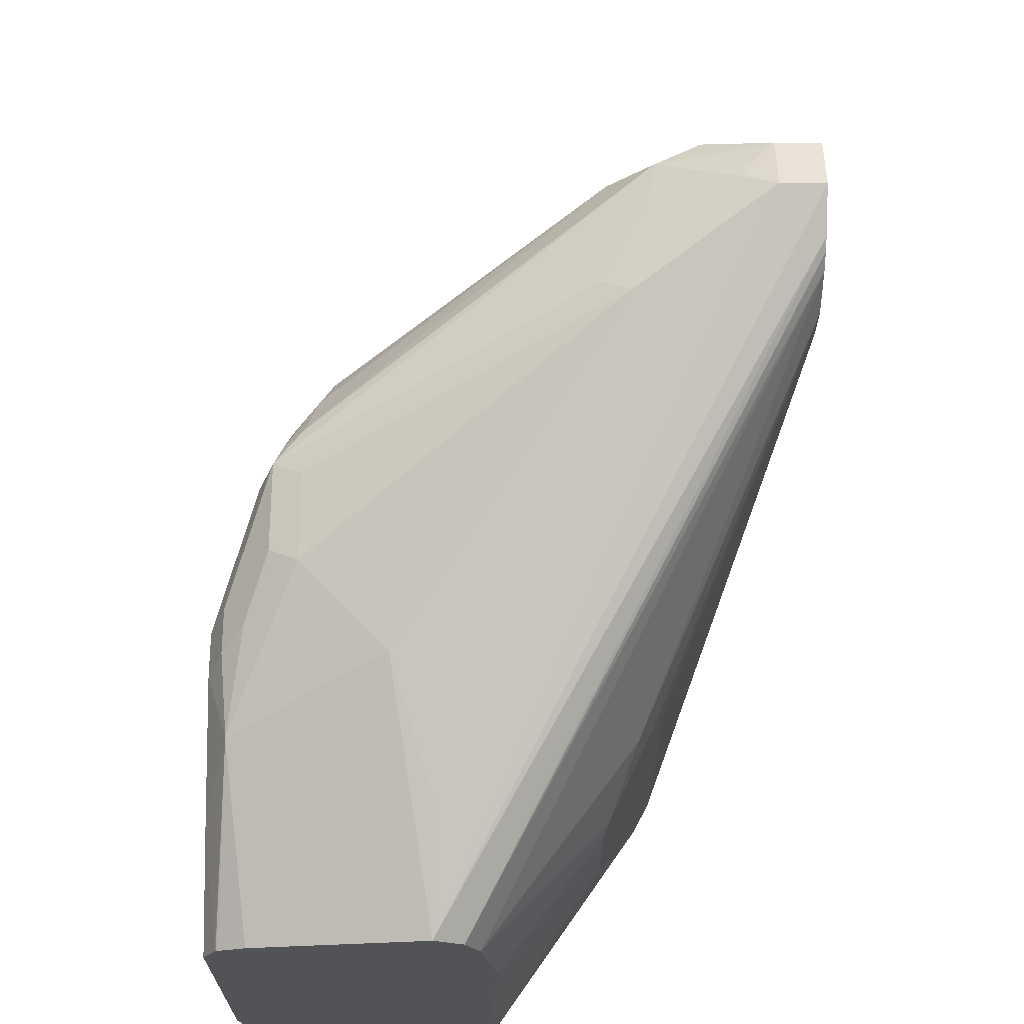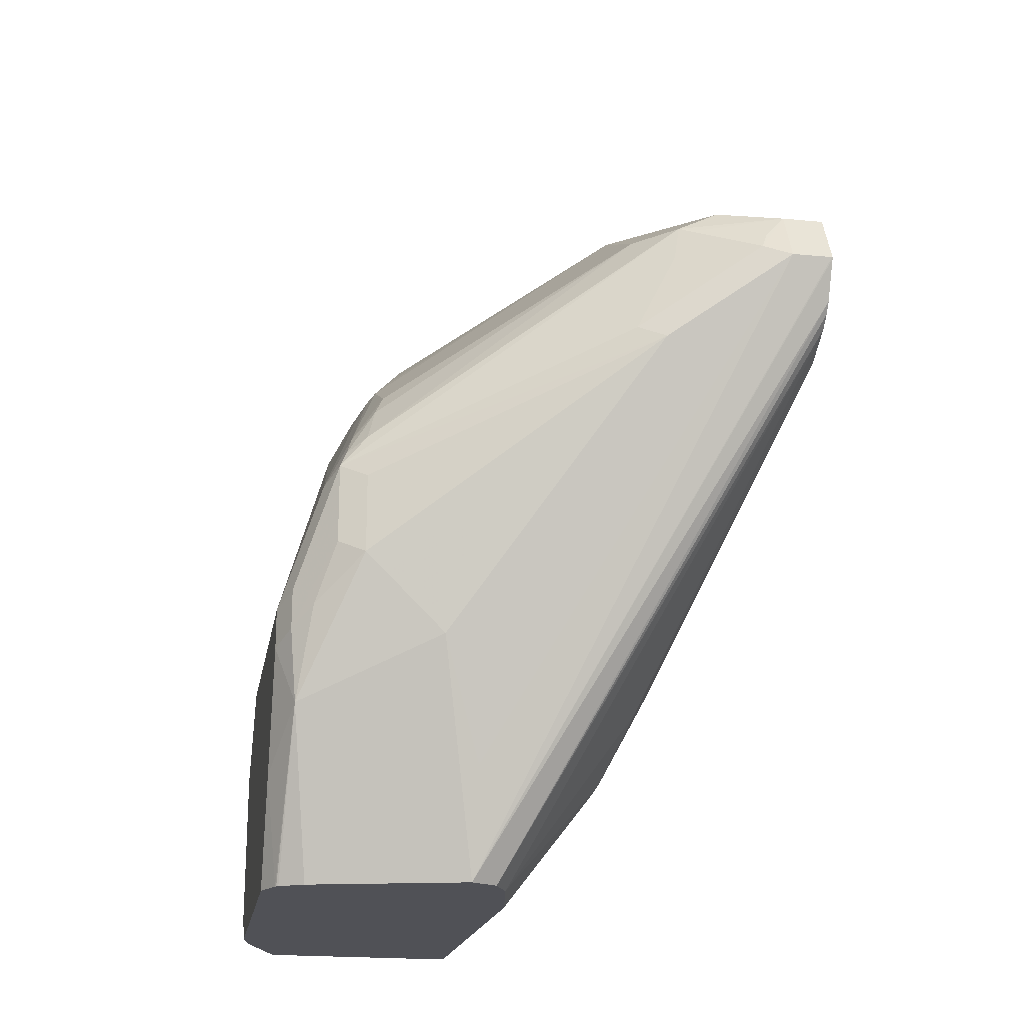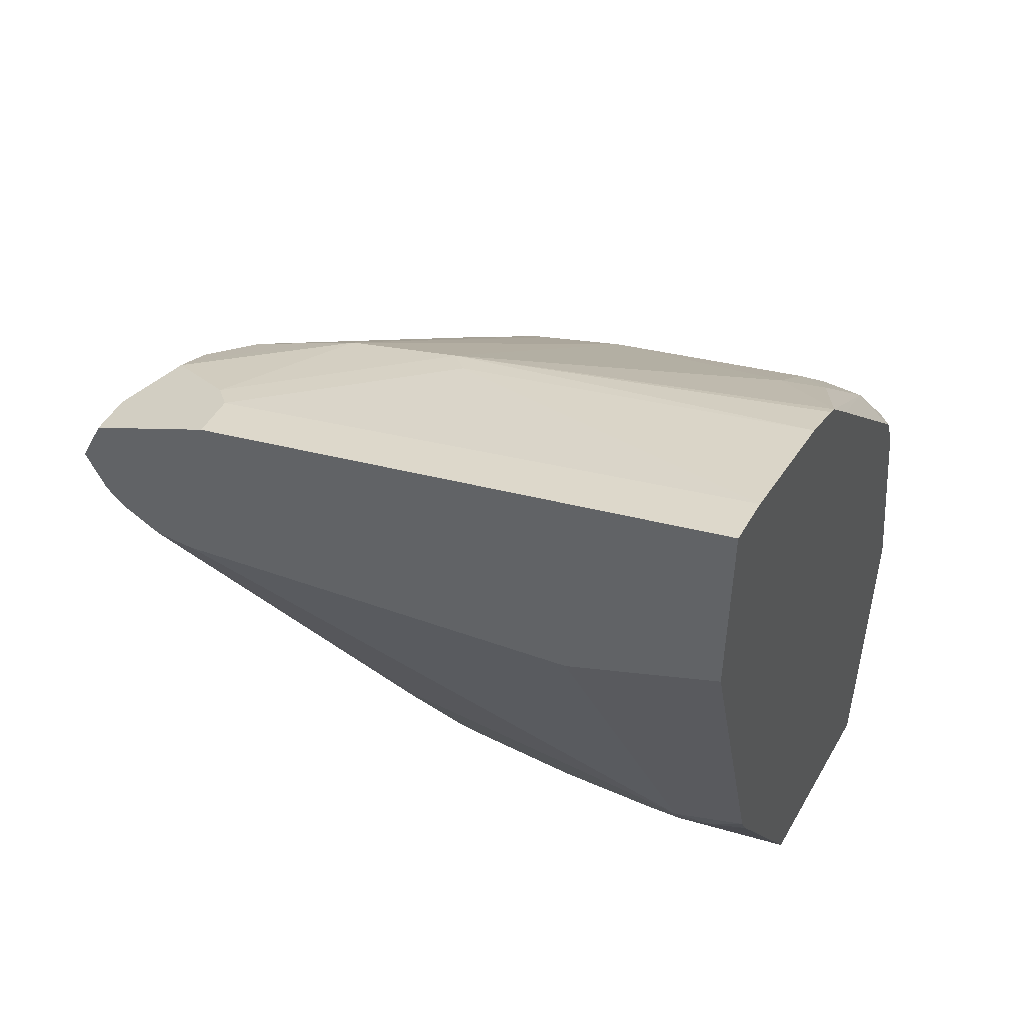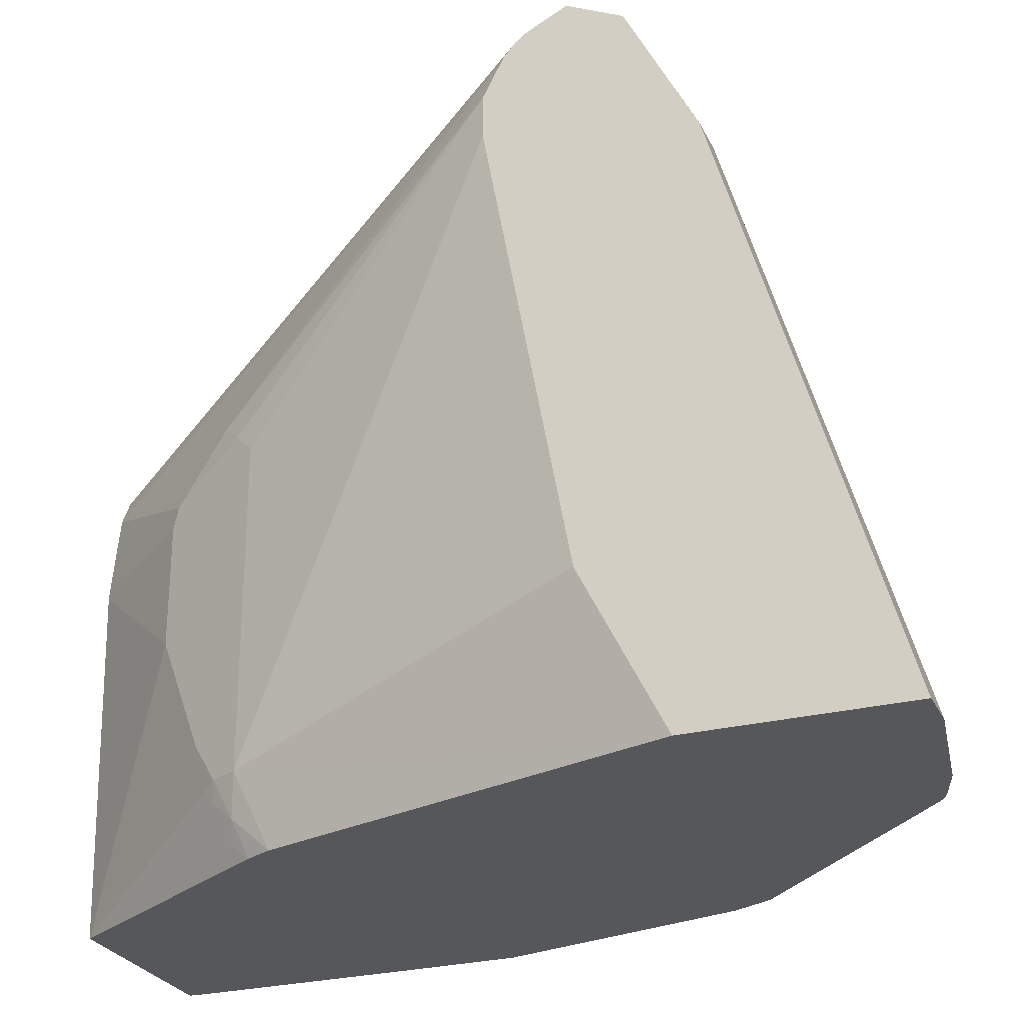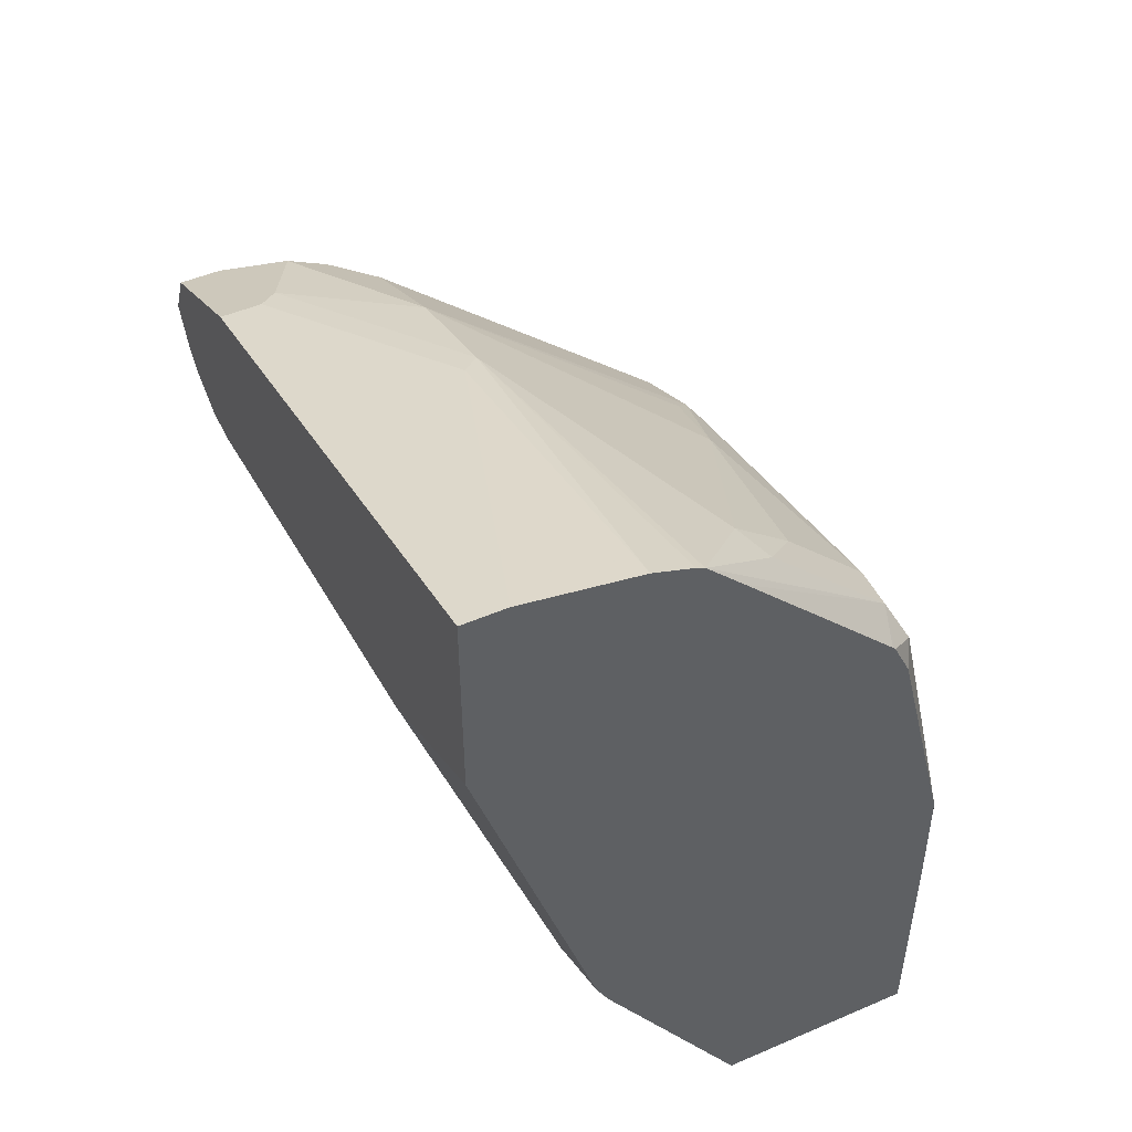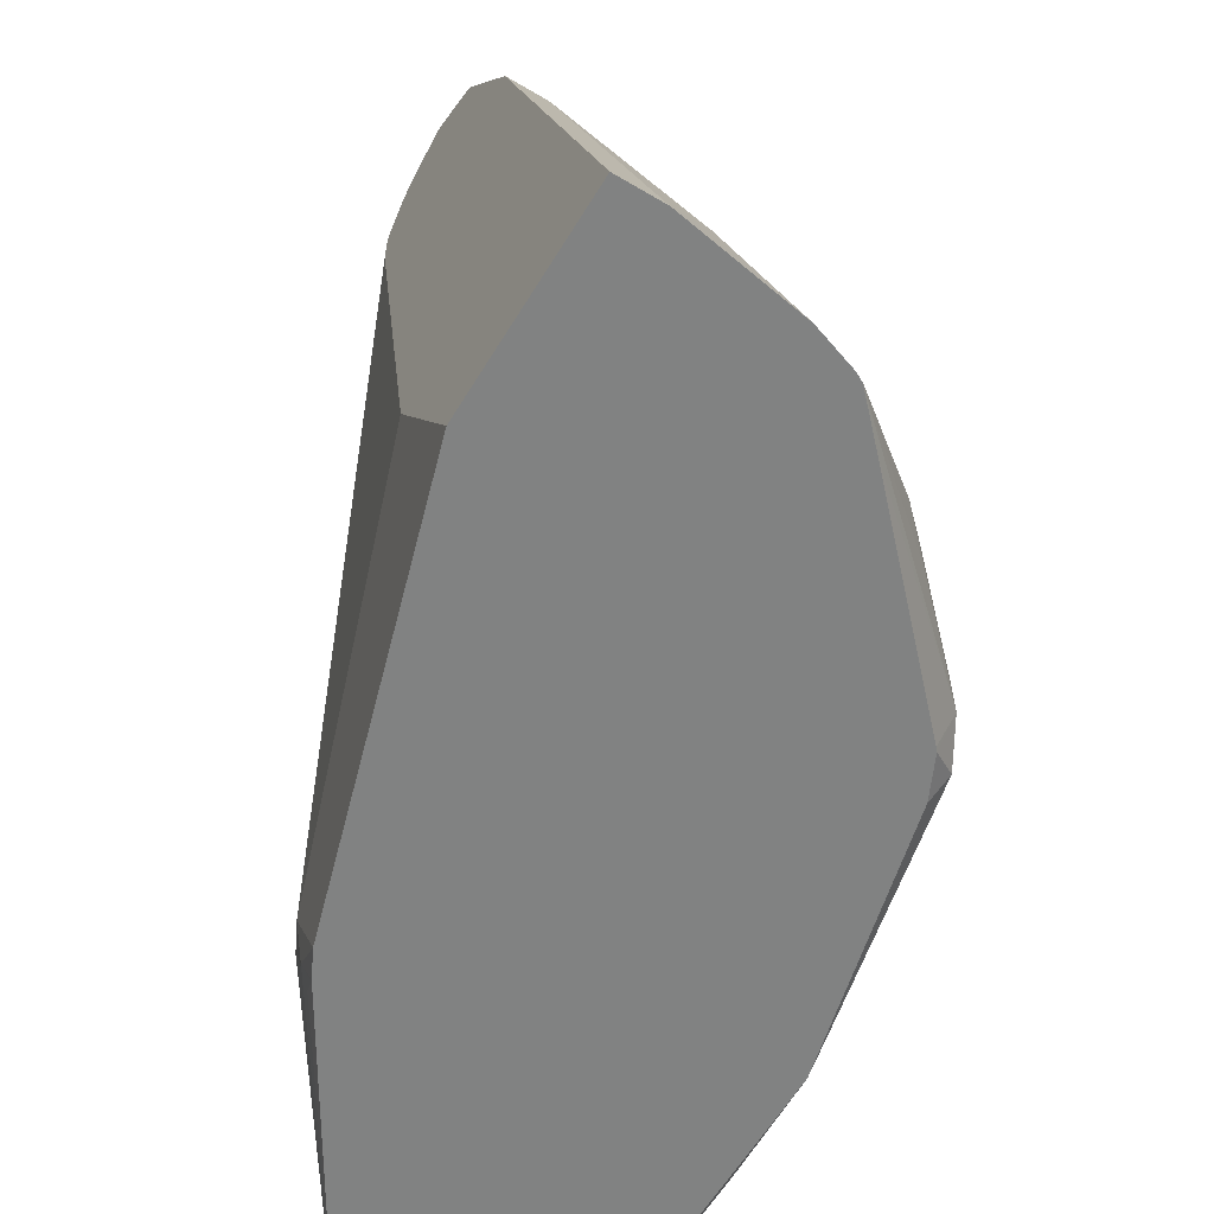
<metadata>
{"format":"obj","ext":"obj","renderer":"f3d","projection":"perspective","resolution":1024,"background":"white","views":[{"elev":68.2,"azim":-179.2,"up":"+Y"},{"elev":-20.5,"azim":170.1,"up":"+Z"},{"elev":49.3,"azim":-61.0,"up":"+Z"},{"elev":-27.1,"azim":-68.6,"up":"+Y"},{"elev":49.0,"azim":-25.5,"up":"+Z"},{"elev":-60.6,"azim":-31.2,"up":"+Y"}]}
</metadata>
<code>
v 0.0931 0.5026 -0.1489
v 0.07448 0.5026 -0.1489
v 0.0931 0.4902 -0.1241
v 0.1055 0.4964 -0.1427
v 0.1613 0.4778 -0.18
v 0.1489 0.484 -0.1862
v 0.2234 0.4095 -0.3723
v 0.2234 0.3909 -0.4224
v 0.07417 0.5023 -0.1496
v 0.07417 0.5025 -0.1489
v 0.07417 0.5025 -0.1486
v 0.07448 0.4902 -0.1241
v 0.1396 0.4747 -0.1257
v 0.1303 0.4794 -0.128
v 0.1024 0.4933 -0.135
v 0.0931 0.4281 -0.09308
v 0.1024 0.4375 -0.09774
v 0.1117 0.4778 -0.1179
v 0.121 0.4747 -0.1164
v 0.1427 0.4778 -0.1427
v 0.2916 0.422 -0.2358
v 0.2792 0.4281 -0.242
v 0.2792 0.4281 -0.2792
v 0.2327 0.4421 -0.2699
v 0.242 0.4281 -0.3165
v 0.2513 0.4002 -0.3816
v 0.2979 0.3723 -0.4224
v 0.2195 0.389 -0.4224
v 0.07417 0.4935 -0.1672
v 0.07417 0.4902 -0.1242
v 0.07417 0.49 -0.124
v 0.07417 0.4778 -0.1179
v 0.07448 0.4281 -0.09308
v 0.1583 0.4561 -0.1257
v 0.2792 0.4235 -0.221
v 0.09424 0.1687 -0.01919
v 0.1489 0.3351 -0.07449
v 0.1583 0.3444 -0.07915
v 0.1583 0.4002 -0.09774
v 0.1396 0.4561 -0.1164
v 0.2885 0.4189 -0.228
v 0.2916 0.4095 -0.2296
v 0.2979 0.4095 -0.242
v 0.3103 0.4033 -0.2916
v 0.2916 0.422 -0.273
v 0.3009 0.4126 -0.3009
v 0.3071 0.4002 -0.3444
v 0.3093 0.3666 -0.4224
v 0.211 0.3847 -0.4224
v 0.07417 0.4898 -0.172
v 0.07417 0.4282 -0.09316
v 0.07417 0.1687 -0.01919
v 0.2699 0.3816 -0.1815
v 0.2699 0.4002 -0.1909
v 0.2746 0.4095 -0.2025
v 0.1489 0.1687 -0.02851
v 0.1676 0.1687 -0.03482
v 0.1716 0.1687 -0.03684
v 0.2048 0.2048 -0.0675
v 0.2513 0.3072 -0.135
v 0.2606 0.3537 -0.1606
v 0.2699 0.363 -0.1722
v 0.2854 0.4095 -0.2172
v 0.273 0.3537 -0.1738
v 0.3164 0.3909 -0.2978
v 0.2792 0.3537 -0.1862
v 0.2792 0.2048 -0.1489
v 0.3103 0.4033 -0.3103
v 0.3164 0.3723 -0.3723
v 0.3107 0.3651 -0.4224
v 0.3103 0.3661 -0.422
v 0.3102 0.366 -0.4224
v 0.3164 0.3909 -0.3165
v 0.2048 0.3723 -0.4224
v 0.07417 0.4837 -0.177
v 0.07417 0.1687 -0.1123
v 0.1887 0.1687 -0.05452
v 0.2668 0.1862 -0.1241
v 0.2296 0.1862 -0.08688
v 0.211 0.1862 -0.06829
v 0.2296 0.2048 -0.08688
v 0.2668 0.2048 -0.1241
v 0.2746 0.3723 -0.1839
v 0.3164 0.242 -0.2978
v 0.2979 0.2792 -0.2234
v 0.2792 0.1862 -0.1489
v 0.3164 0.3537 -0.4224
v 0.2015 0.3521 -0.4224
v 0.1536 0.3444 -0.363
v 0.142 0.3723 -0.3351
v 0.07417 0.4655 -0.1864
v 0.07417 0.18 -0.118
v 0.1303 0.2048 -0.3165
v 0.1306 0.1687 -0.2991
v 0.261 0.1687 -0.1299
v 0.2623 0.1687 -0.1315
v 0.2746 0.1769 -0.1397
v 0.2979 0.2606 -0.2234
v 0.2979 0.1862 -0.242
v 0.3164 0.2048 -0.3351
v 0.2979 0.1687 -0.2606
v 0.3164 0.2177 -0.4224
v 0.1983 0.3294 -0.4224
v 0.1551 0.3351 -0.3661
v 0.1551 0.2792 -0.3661
v 0.1303 0.3537 -0.3165
v 0.135 0.363 -0.3258
v 0.07417 0.4464 -0.1864
v 0.07417 0.2044 -0.1303
v 0.1427 0.2234 -0.3413
v 0.1365 0.2048 -0.3288
v 0.135 0.1862 -0.3188
v 0.07417 0.2295 -0.1428
v 0.07417 0.2417 -0.1489
v 0.07417 0.242 -0.1489
v 0.1364 0.1687 -0.3108
v 0.2705 0.1687 -0.1489
v 0.3103 0.1924 -0.3351
v 0.3164 0.2048 -0.4095
v 0.3118 0.1955 -0.3258
v 0.2984 0.1687 -0.3182
v 0.2983 0.1687 -0.299
v 0.3132 0.2032 -0.4224
v 0.2048 0.1687 -0.4224
v 0.1396 0.1955 -0.3304
v 0.1396 0.1769 -0.3211
v 0.1369 0.1687 -0.3116
v 0.3103 0.1924 -0.4095
v 0.2981 0.1687 -0.4224
v 0.2984 0.1687 -0.4095
f 65 100 119
f 65 84 100
f 64 82 66
f 63 83 64
f 62 83 63
f 60 82 62
f 62 82 64
f 60 62 61
f 60 81 82
f 59 81 60
f 59 80 81
f 58 80 59
f 62 64 83
f 65 119 102
f 66 82 67
f 65 87 69
f 65 69 73
f 65 67 85
f 65 85 98
f 65 98 84
f 67 82 78
f 67 78 86
f 67 86 98
f 67 98 85
f 69 87 70
f 70 72 71
f 58 79 80
f 74 88 89
f 65 102 87
f 58 78 79
f 43 64 66
f 54 63 55
f 74 89 90
f 38 57 58
f 38 58 59
f 38 59 60
f 38 60 39
f 39 60 61
f 39 61 62
f 39 62 53
f 41 55 63
f 41 63 42
f 42 63 64
f 42 64 43
f 43 65 44
f 58 77 78
f 43 66 67
f 44 65 73
f 44 73 68
f 45 68 46
f 46 68 47
f 47 69 70
f 47 70 71
f 47 71 72
f 47 72 48
f 47 68 73
f 47 73 69
f 49 75 50
f 53 62 63
f 53 63 54
f 43 67 65
f 74 90 75
f 96 117 97
f 76 92 93
f 94 112 116
f 38 56 57
f 97 117 101
f 99 101 100
f 100 118 128
f 100 128 119
f 100 101 120
f 100 120 121
f 100 121 118
f 101 122 120
f 102 119 123
f 103 124 105
f 103 105 104
f 93 115 108
f 105 124 110
f 111 125 112
f 111 124 125
f 112 125 124
f 112 124 126
f 112 126 127
f 112 127 116
f 118 121 130
f 118 130 128
f 119 128 129
f 119 129 123
f 120 122 121
f 124 127 126
f 128 130 129
f 110 124 111
f 93 114 115
f 93 113 114
f 93 109 113
f 76 93 94
f 77 95 78
f 78 82 81
f 78 81 79
f 78 95 96
f 78 96 97
f 78 97 86
f 79 81 80
f 84 98 86
f 84 86 99
f 84 99 100
f 86 97 101
f 86 101 99
f 88 103 89
f 89 103 104
f 89 104 105
f 89 105 93
f 89 93 106
f 89 106 107
f 89 107 90
f 90 107 91
f 91 107 106
f 91 106 93
f 91 93 108
f 92 109 93
f 93 105 110
f 93 110 111
f 93 111 112
f 93 112 94
f 75 90 91
f 37 56 38
f 49 74 75
f 36 57 56
f 8 25 26
f 8 26 27
f 8 27 48
f 8 48 72
f 8 72 70
f 8 70 87
f 8 87 102
f 8 102 123
f 8 123 129
f 8 129 124
f 8 124 103
f 8 103 88
f 8 88 74
f 6 25 7
f 8 74 49
f 8 28 29
f 8 29 9
f 9 29 50
f 9 50 75
f 9 75 91
f 9 91 108
f 9 108 115
f 9 115 114
f 9 114 113
f 9 113 109
f 9 109 92
f 9 92 76
f 9 76 52
f 8 49 28
f 6 24 25
f 6 23 24
f 6 22 23
f 36 56 37
f 1 2 12
f 1 12 3
f 1 3 4
f 1 4 5
f 1 5 6
f 1 6 7
f 1 7 8
f 1 8 2
f 2 8 9
f 2 9 10
f 2 10 11
f 2 11 12
f 3 13 14
f 3 14 15
f 3 15 4
f 3 12 33
f 3 33 16
f 3 16 17
f 3 17 18
f 3 18 19
f 3 19 13
f 4 20 5
f 4 15 14
f 4 14 13
f 4 13 20
f 5 20 21
f 5 21 6
f 6 21 22
f 9 52 51
f 9 51 32
f 7 25 8
f 9 31 30
f 25 47 27
f 25 27 26
f 27 47 48
f 28 49 29
f 29 49 50
f 32 51 33
f 33 51 52
f 34 40 39
f 34 39 53
f 34 53 54
f 34 54 55
f 34 55 35
f 35 55 41
f 36 52 76
f 36 76 94
f 36 94 116
f 36 116 127
f 36 127 124
f 36 124 129
f 36 129 130
f 36 130 121
f 36 121 122
f 36 122 101
f 36 101 117
f 36 117 96
f 36 96 95
f 36 95 77
f 9 32 31
f 36 58 57
f 23 25 24
f 23 47 25
f 36 77 58
f 9 30 11
f 23 46 47
f 9 11 10
f 11 30 12
f 12 30 31
f 12 31 32
f 12 32 33
f 13 19 40
f 13 40 34
f 13 34 35
f 13 21 20
f 16 33 52
f 16 52 36
f 16 36 37
f 16 37 17
f 13 35 21
f 17 38 39
f 23 45 46
f 17 37 38
f 21 45 23
f 21 68 45
f 21 44 68
f 21 43 44
f 21 23 22
f 21 41 42
f 17 39 19
f 21 35 41
f 19 39 40
f 17 19 18
f 21 42 43

</code>
